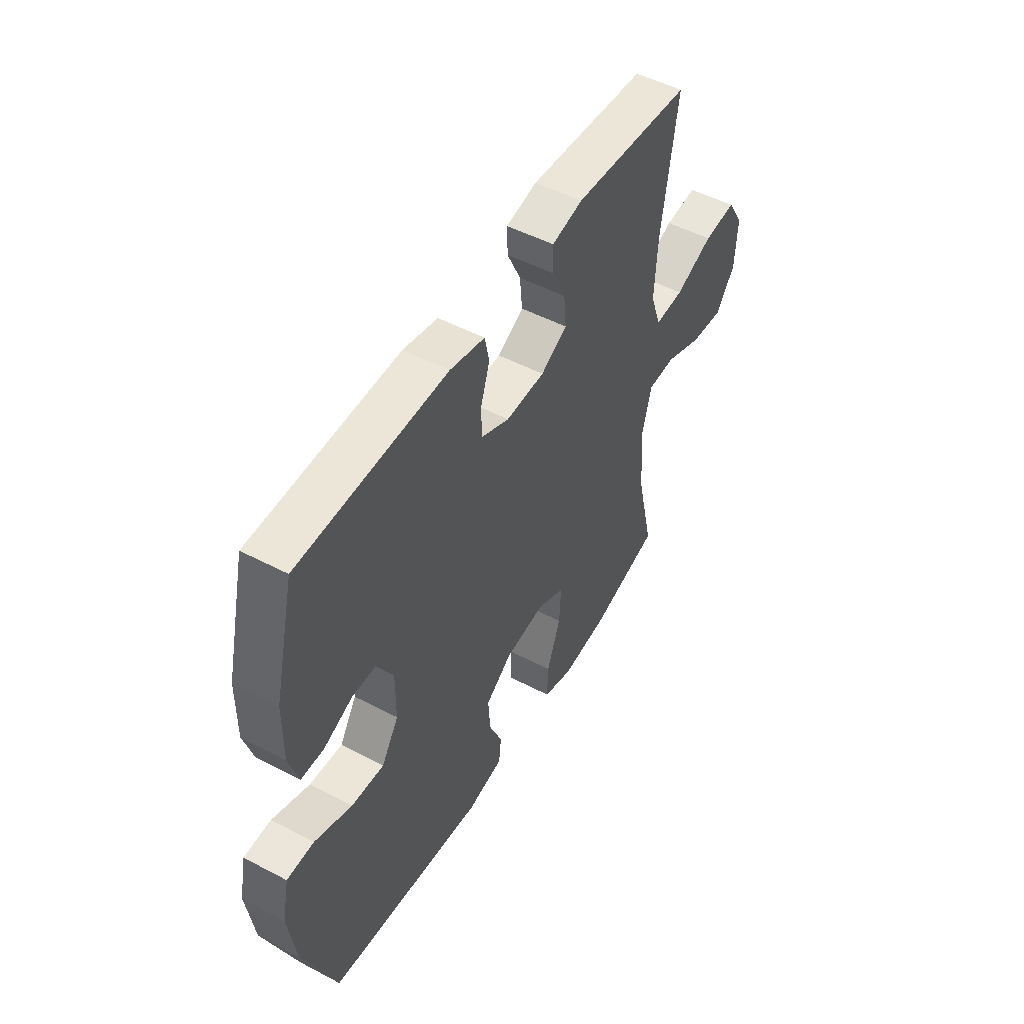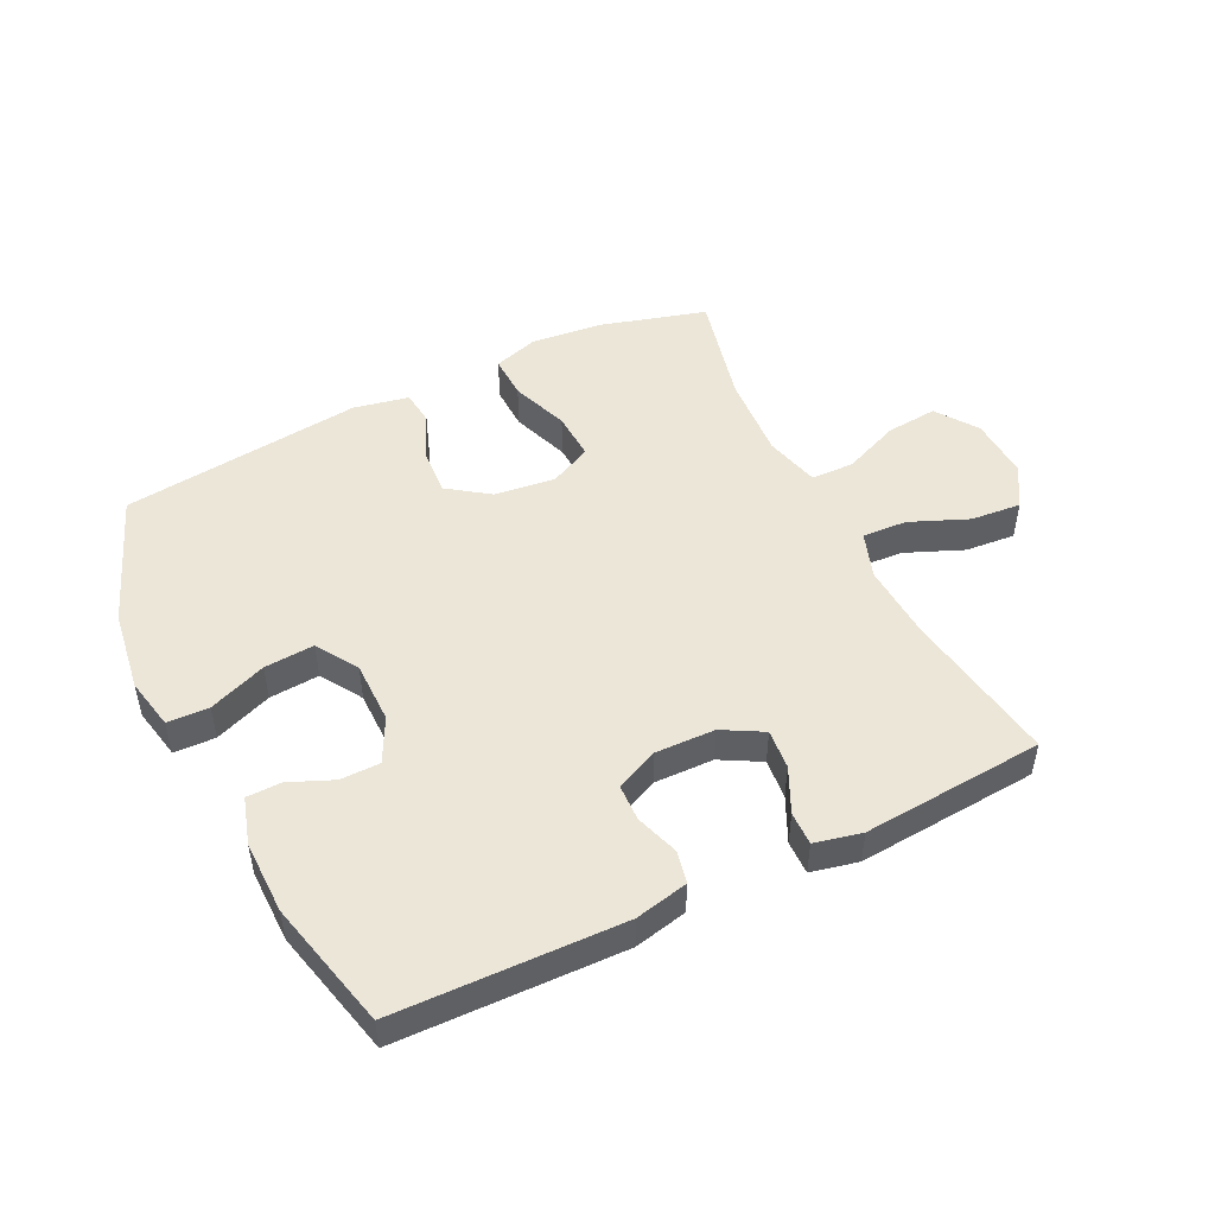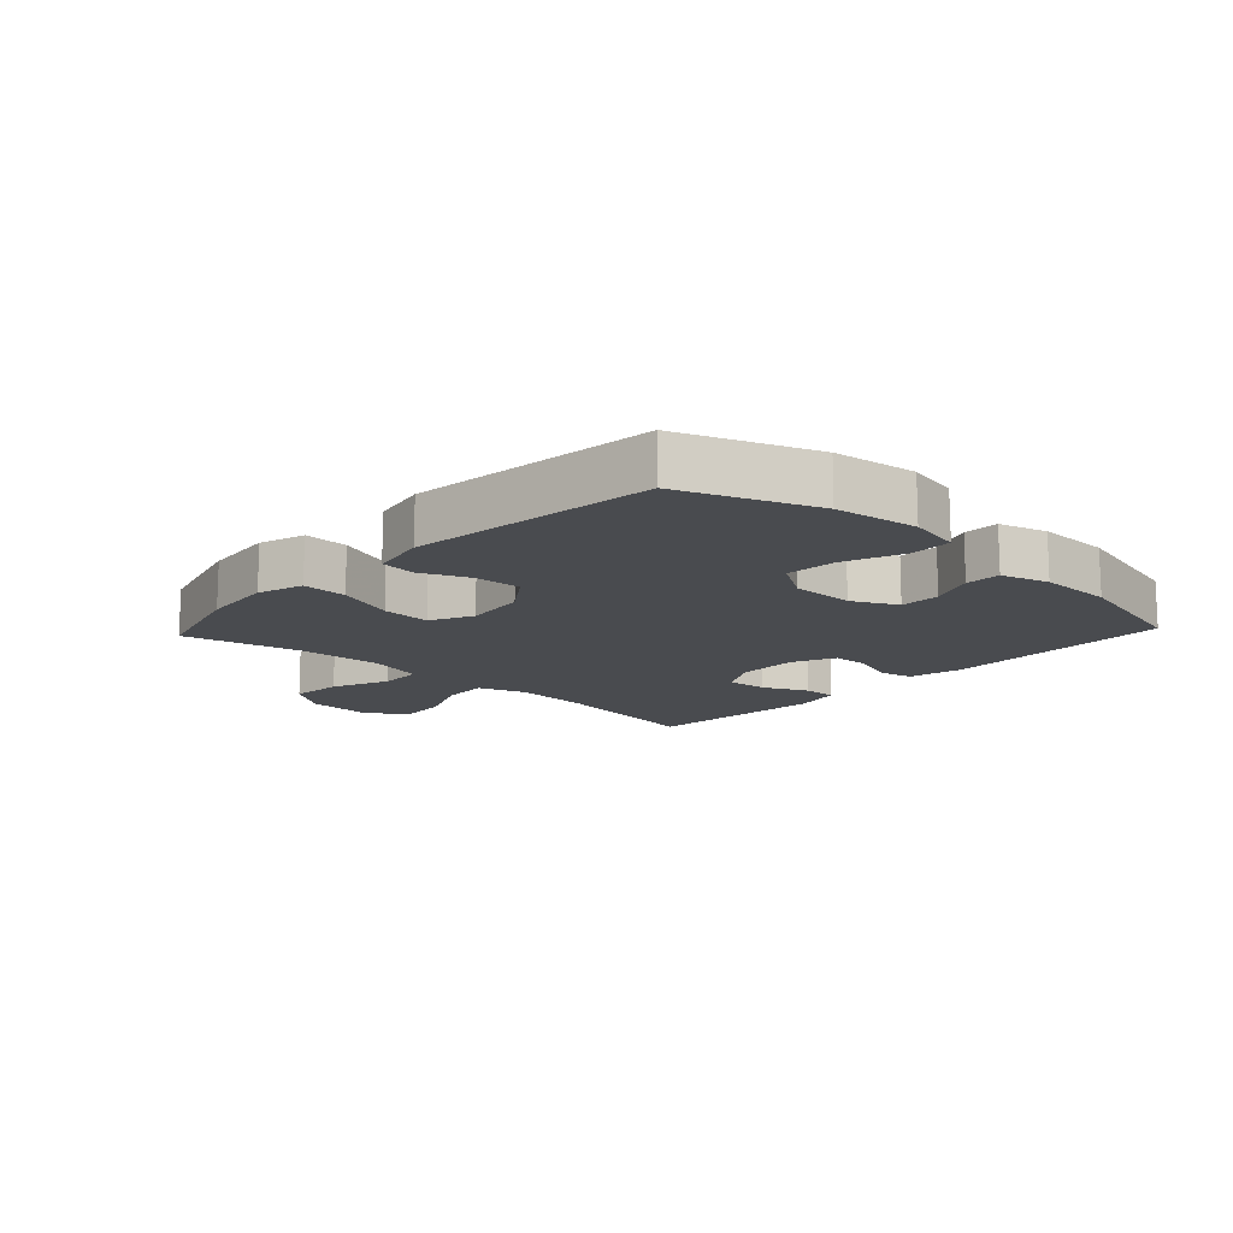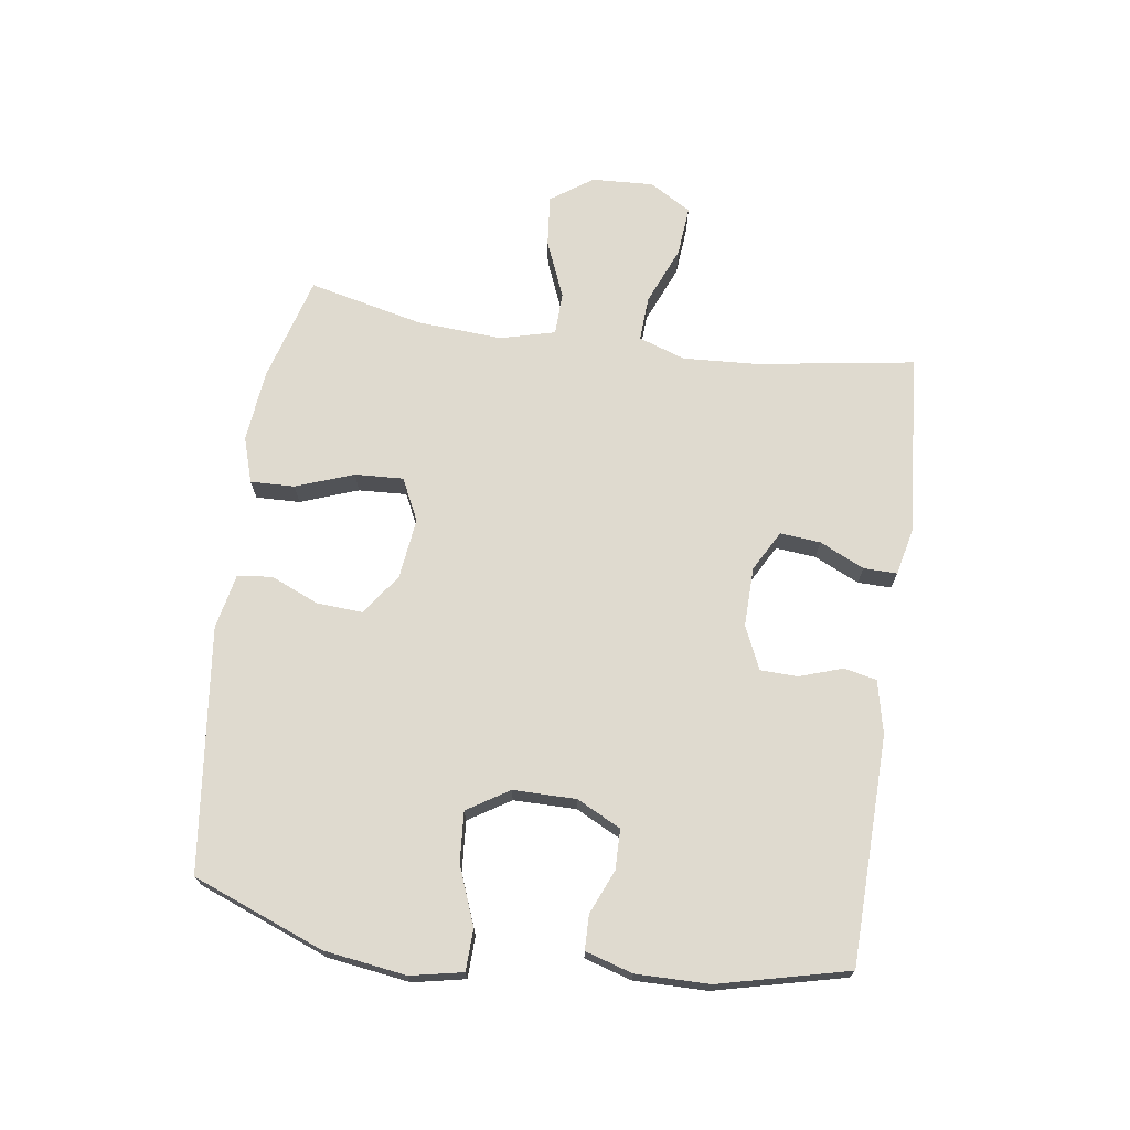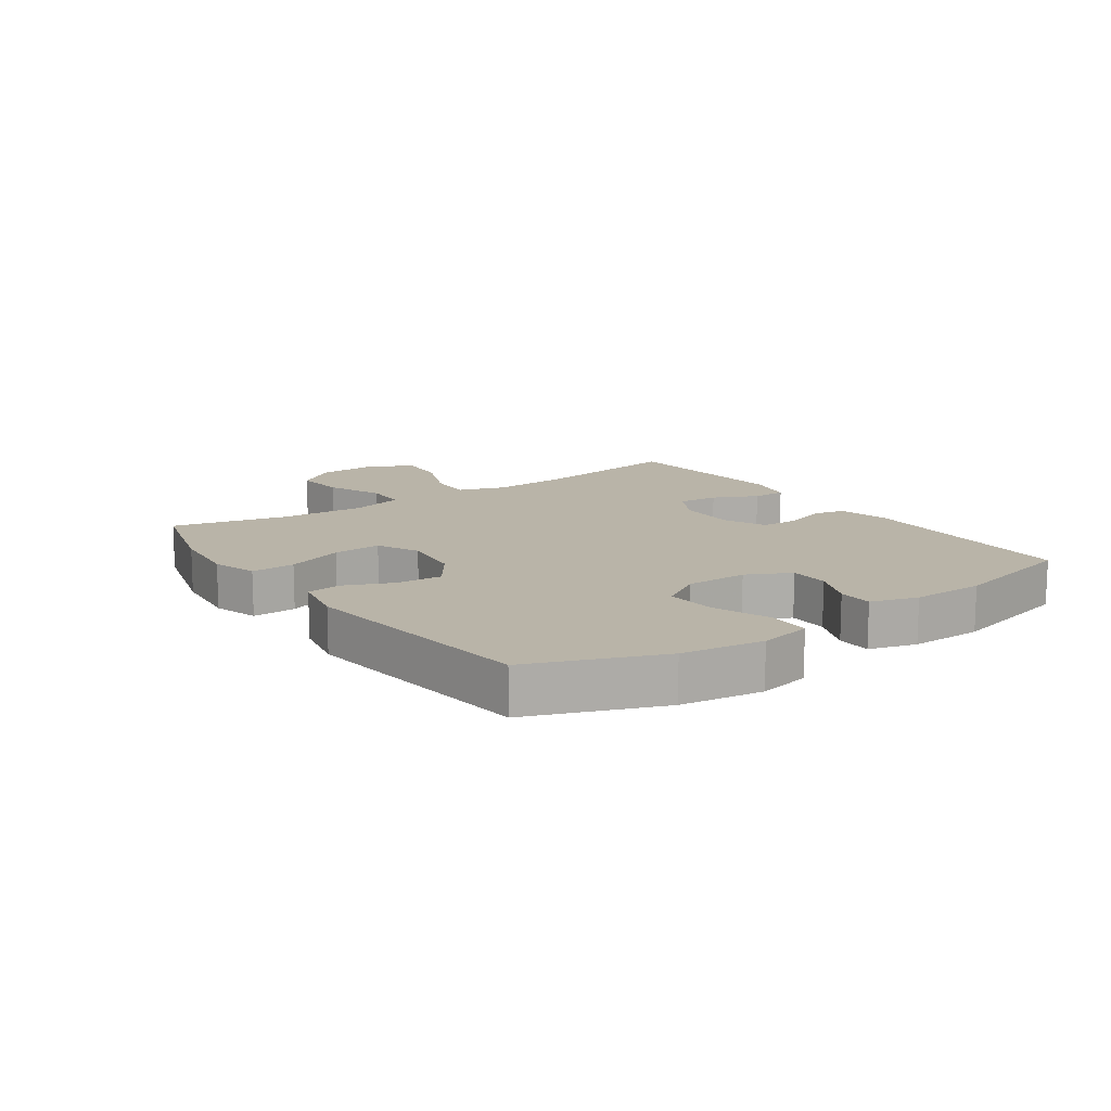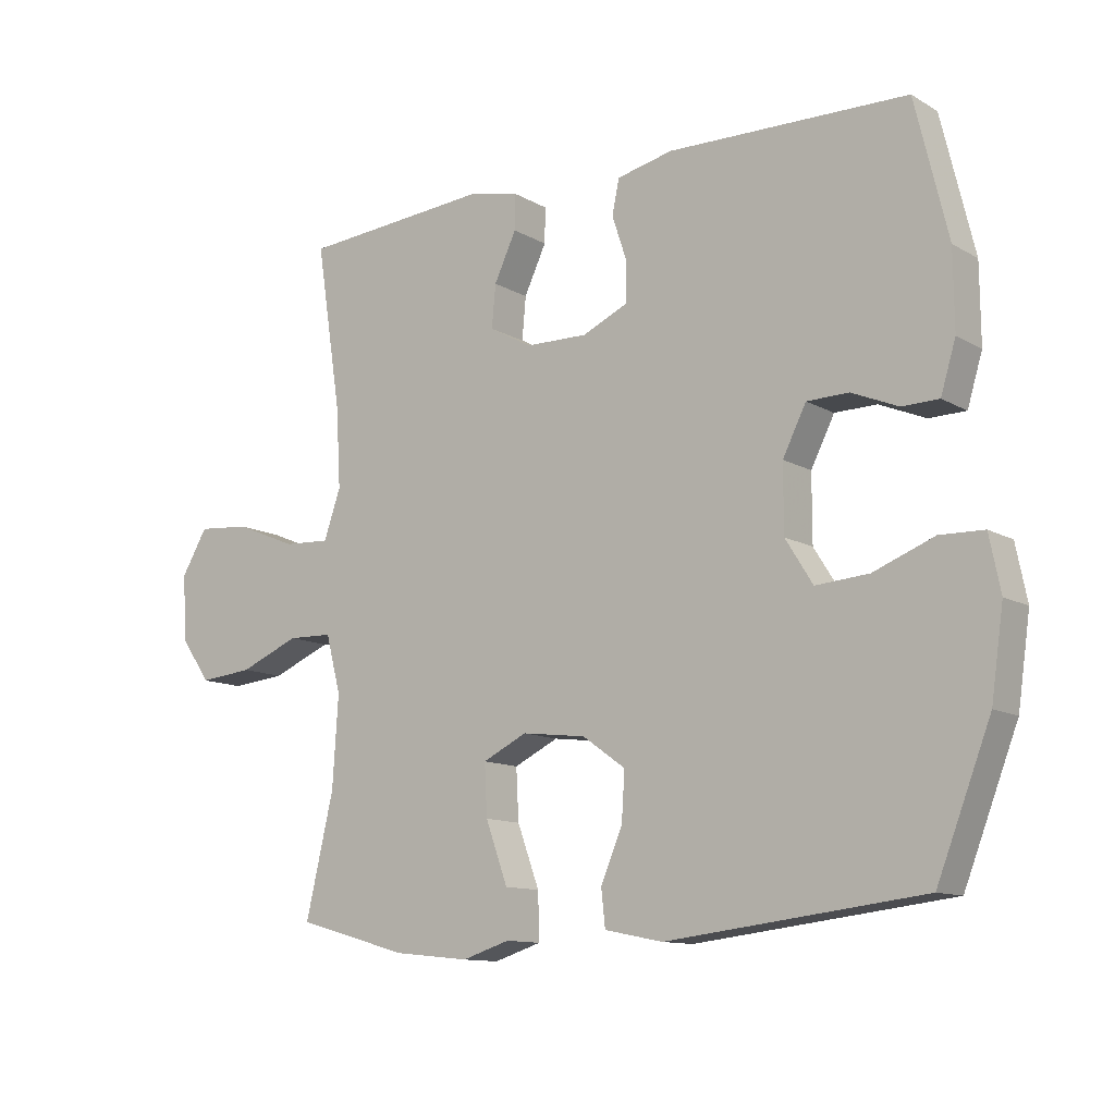
<metadata>
{"format":"obj","ext":"obj","renderer":"f3d","projection":"perspective","resolution":1024,"background":"white","views":[{"elev":50.4,"azim":-60.1,"up":"+Z"},{"elev":49.3,"azim":-26.1,"up":"+Y"},{"elev":-13.9,"azim":-133.1,"up":"+Y"},{"elev":70.7,"azim":-81.9,"up":"+Y"},{"elev":13.3,"azim":-125.0,"up":"+Y"},{"elev":-11.7,"azim":-143.2,"up":"+Z"}]}
</metadata>
<code>
v 0.5 0.07 0.5
v 0.461 0.07 0.247
v 0.454 0.07 0.125
v 0.48 0.07 0.05
v 0.552 0.07 0.054
v 0.646 0.07 0.093
v 0.727 0.07 0.1
v 0.767 0.07 0.033
v 0.762 0.07 -0.067
v 0.715 0.07 -0.134
v 0.632 0.07 -0.126
v 0.54 0.07 -0.088
v 0.471 0.07 -0.09
v 0.448 0.07 -0.178
v 0.457 0.07 -0.316
v 0.5 0.07 -0.5
v 0.329 0.07 -0.548
v 0.213 0.07 -0.56
v 0.14 0.07 -0.537
v 0.142 0.07 -0.466
v 0.176 0.07 -0.373
v 0.18 0.07 -0.295
v 0.112 0.07 -0.262
v 0.014 0.07 -0.274
v -0.052 0.07 -0.321
v -0.047 0.07 -0.395
v -0.014 0.07 -0.472
v -0.02 0.07 -0.528
v -0.109 0.07 -0.546
v -0.5 0.07 -0.5
v -0.582 0.07 -0.289
v -0.601 0.07 -0.157
v -0.584 0.07 -0.073
v -0.517 0.07 -0.071
v -0.424 0.07 -0.107
v -0.343 0.07 -0.113
v -0.301 0.07 -0.046
v -0.301 0.07 0.055
v -0.337 0.07 0.126
v -0.401 0.07 0.127
v -0.472 0.07 0.097
v -0.528 0.07 0.098
v -0.551 0.07 0.174
v -0.55 0.07 0.292
v -0.5 0.07 0.5
v -0.134 0.07 0.509
v -0.048 0.07 0.49
v -0.037 0.07 0.437
v -0.06 0.07 0.368
v -0.058 0.07 0.308
v 0.011 0.07 0.277
v 0.107 0.07 0.279
v 0.172 0.07 0.315
v 0.166 0.07 0.38
v 0.132 0.07 0.452
v 0.131 0.07 0.506
v 0.207 0.07 0.523
v 0.5 0 0.5
v 0.461 0 0.247
v 0.454 0 0.125
v 0.48 0 0.05
v 0.552 0 0.054
v 0.646 0 0.093
v 0.727 0 0.1
v 0.767 0 0.033
v 0.762 0 -0.067
v 0.715 0 -0.134
v 0.632 0 -0.126
v 0.54 0 -0.088
v 0.471 0 -0.09
v 0.448 0 -0.178
v 0.457 0 -0.316
v 0.5 0 -0.5
v 0.329 0 -0.548
v 0.213 0 -0.56
v 0.14 0 -0.537
v 0.142 0 -0.466
v 0.176 0 -0.373
v 0.18 0 -0.295
v 0.112 0 -0.262
v 0.014 0 -0.274
v -0.052 0 -0.321
v -0.047 0 -0.395
v -0.014 0 -0.472
v -0.02 0 -0.528
v -0.109 0 -0.546
v -0.5 0 -0.5
v -0.582 0 -0.289
v -0.601 0 -0.157
v -0.584 0 -0.073
v -0.517 0 -0.071
v -0.424 0 -0.107
v -0.343 0 -0.113
v -0.301 0 -0.046
v -0.301 0 0.055
v -0.337 0 0.126
v -0.401 0 0.127
v -0.472 0 0.097
v -0.528 0 0.098
v -0.551 0 0.174
v -0.55 0 0.292
v -0.5 0 0.5
v -0.134 0 0.509
v -0.048 0 0.49
v -0.037 0 0.437
v -0.06 0 0.368
v -0.058 0 0.308
v 0.011 0 0.277
v 0.107 0 0.279
v 0.172 0 0.315
v 0.166 0 0.38
v 0.132 0 0.452
v 0.131 0 0.506
v 0.207 0 0.523
f 57 1 2
f 56 57 2
f 55 56 2
f 54 55 2
f 53 54 2 3
f 52 53 3 4
f 51 52 4
f 50 51 4
f 47 48 49
f 46 47 49
f 45 46 49
f 44 45 49
f 43 44 49
f 42 43 49
f 41 42 49
f 40 41 49
f 39 40 49 50
f 38 39 50 4
f 33 34 35
f 32 33 35
f 31 32 35
f 30 31 35
f 29 30 35
f 28 29 35
f 27 28 35
f 26 27 35
f 25 26 35 36
f 24 25 36 37
f 19 20 21
f 18 19 21
f 17 18 21
f 16 17 21
f 15 16 21
f 14 15 21 22
f 13 14 22 23
f 10 11 12
f 9 10 12
f 8 9 12
f 7 8 12
f 6 7 12
f 5 6 12
f 4 5 12 13
f 24 37 38
f 23 24 38
f 13 23 38
f 4 13 38
f 59 58 114
f 59 114 113
f 59 113 112
f 59 112 111
f 60 59 111 110
f 61 60 110 109
f 61 109 108
f 61 108 107
f 106 105 104
f 106 104 103
f 106 103 102
f 106 102 101
f 106 101 100
f 106 100 99
f 106 99 98
f 106 98 97
f 107 106 97 96
f 61 107 96 95
f 92 91 90
f 92 90 89
f 92 89 88
f 92 88 87
f 92 87 86
f 92 86 85
f 92 85 84
f 92 84 83
f 93 92 83 82
f 94 93 82 81
f 78 77 76
f 78 76 75
f 78 75 74
f 78 74 73
f 78 73 72
f 79 78 72 71
f 80 79 71 70
f 69 68 67
f 69 67 66
f 69 66 65
f 69 65 64
f 69 64 63
f 69 63 62
f 70 69 62 61
f 95 94 81
f 95 81 80
f 95 80 70
f 95 70 61
f 1 58 59 2
f 2 59 60 3
f 3 60 61 4
f 4 61 62 5
f 5 62 63 6
f 6 63 64 7
f 7 64 65 8
f 8 65 66 9
f 9 66 67 10
f 10 67 68 11
f 11 68 69 12
f 12 69 70 13
f 13 70 71 14
f 14 71 72 15
f 15 72 73 16
f 16 73 74 17
f 17 74 75 18
f 18 75 76 19
f 19 76 77 20
f 20 77 78 21
f 21 78 79 22
f 22 79 80 23
f 23 80 81 24
f 24 81 82 25
f 25 82 83 26
f 26 83 84 27
f 27 84 85 28
f 28 85 86 29
f 29 86 87 30
f 30 87 88 31
f 31 88 89 32
f 32 89 90 33
f 33 90 91 34
f 34 91 92 35
f 35 92 93 36
f 36 93 94 37
f 37 94 95 38
f 38 95 96 39
f 39 96 97 40
f 40 97 98 41
f 41 98 99 42
f 42 99 100 43
f 43 100 101 44
f 44 101 102 45
f 45 102 103 46
f 46 103 104 47
f 47 104 105 48
f 48 105 106 49
f 49 106 107 50
f 50 107 108 51
f 51 108 109 52
f 52 109 110 53
f 53 110 111 54
f 54 111 112 55
f 55 112 113 56
f 56 113 114 57
f 57 114 58 1

</code>
